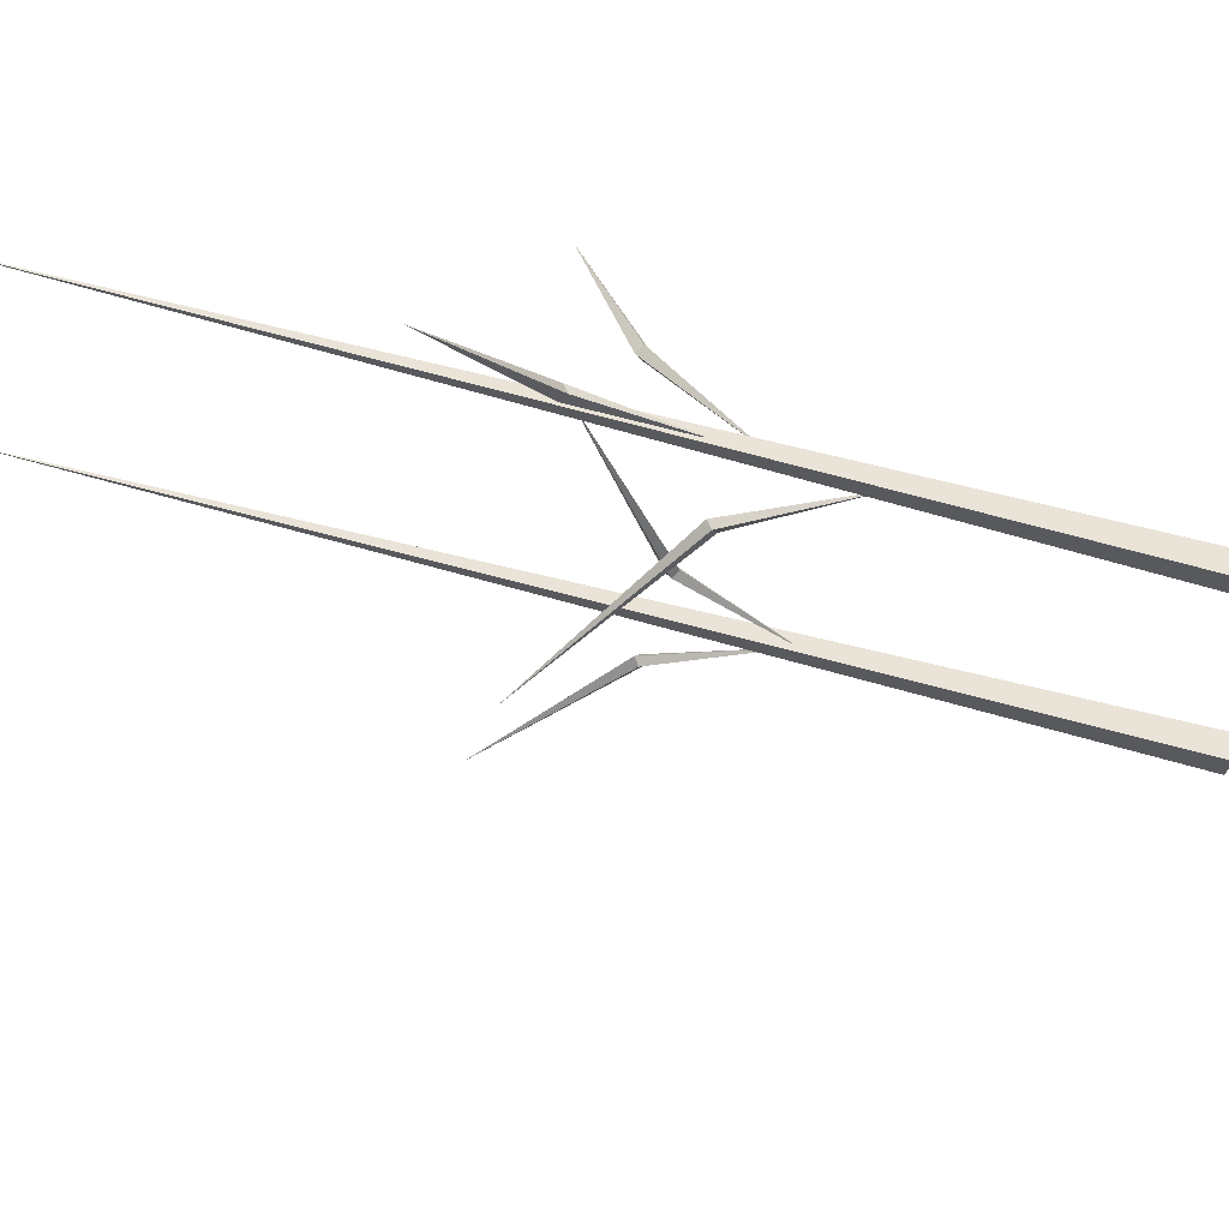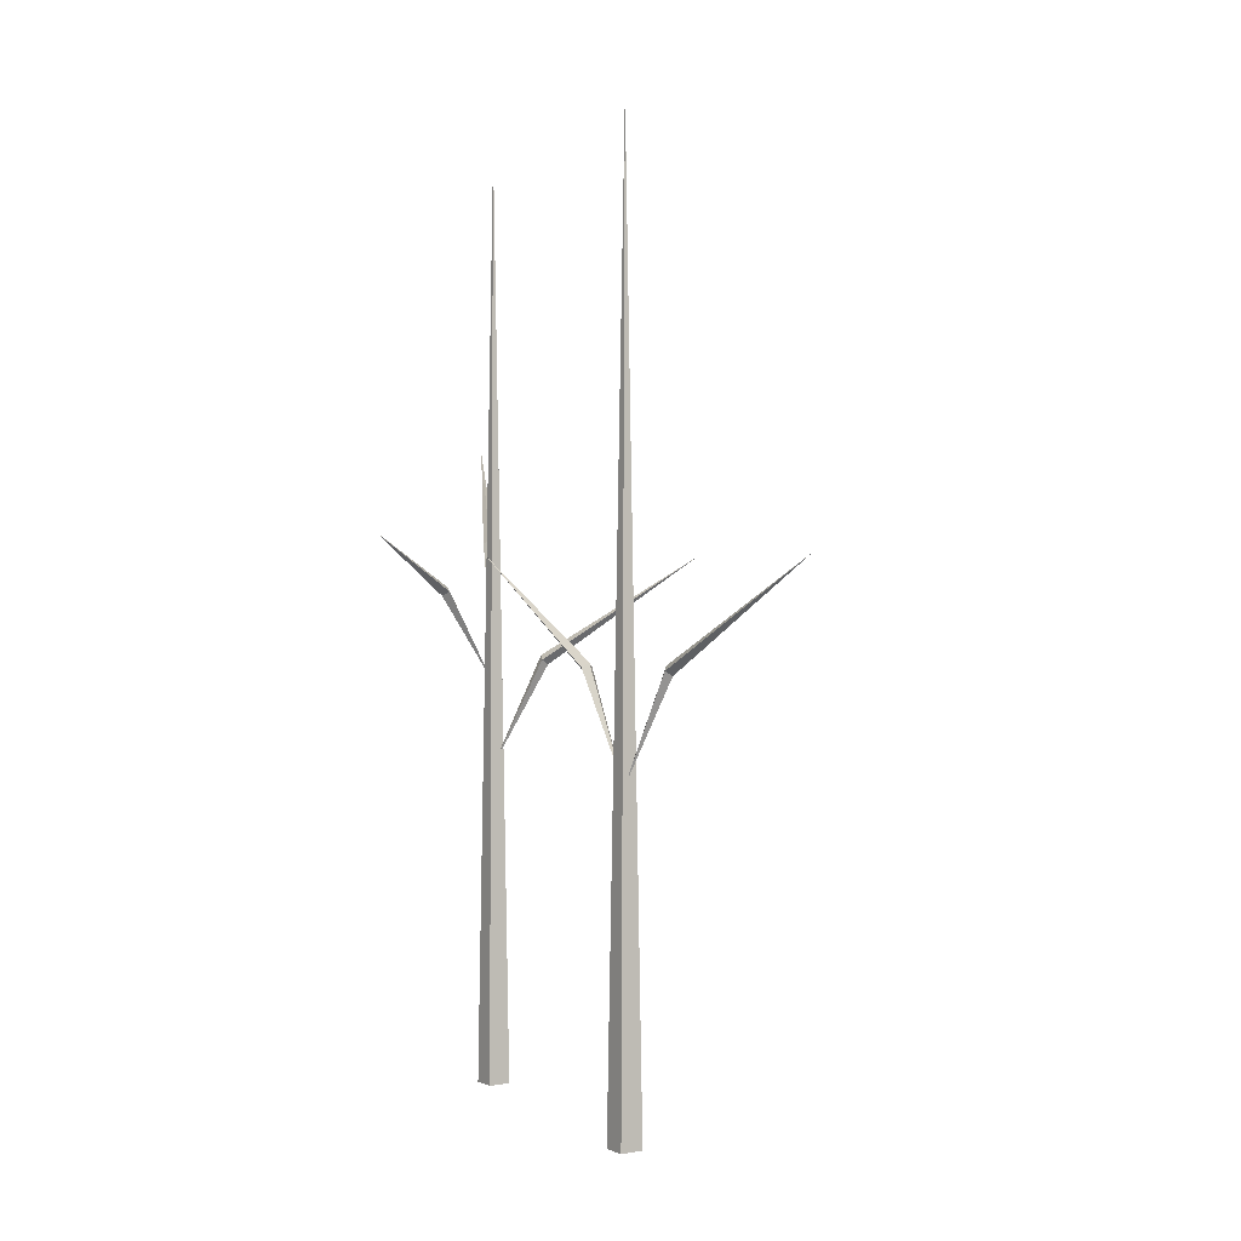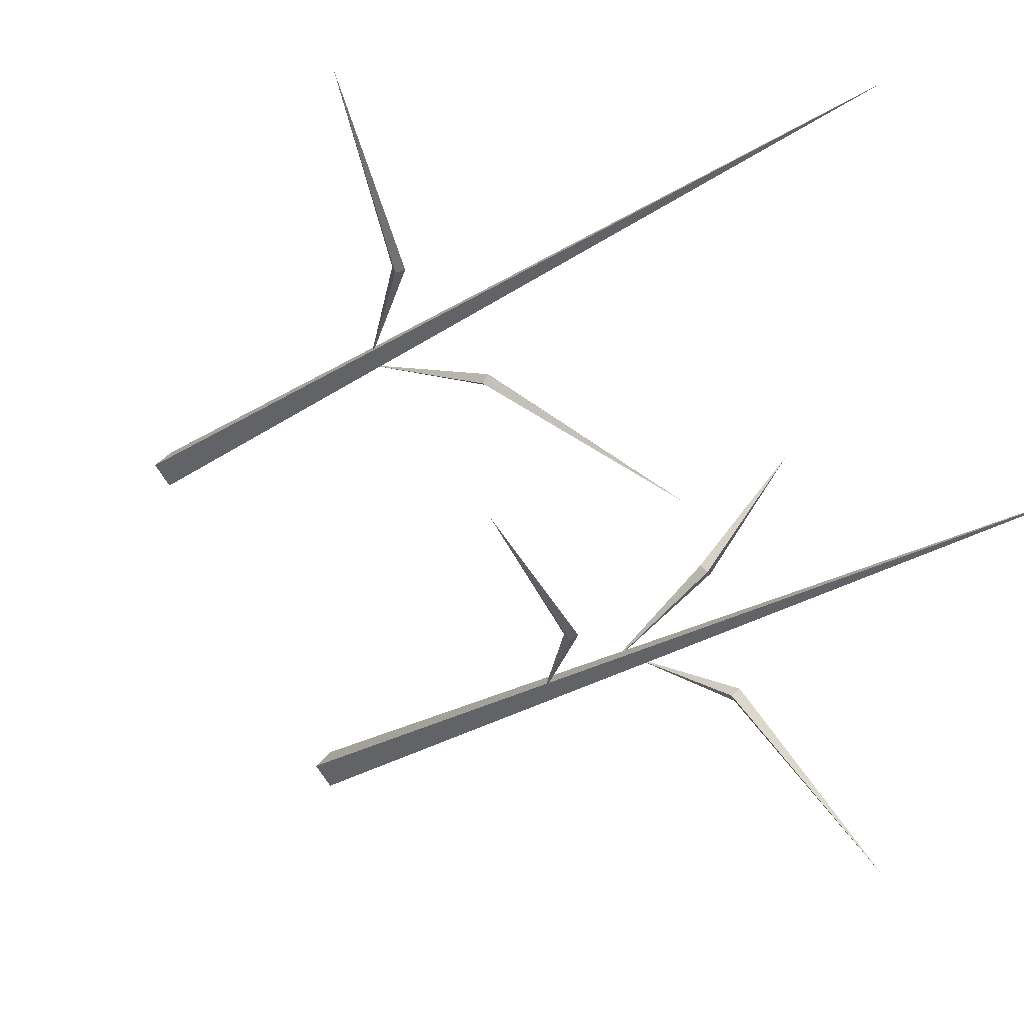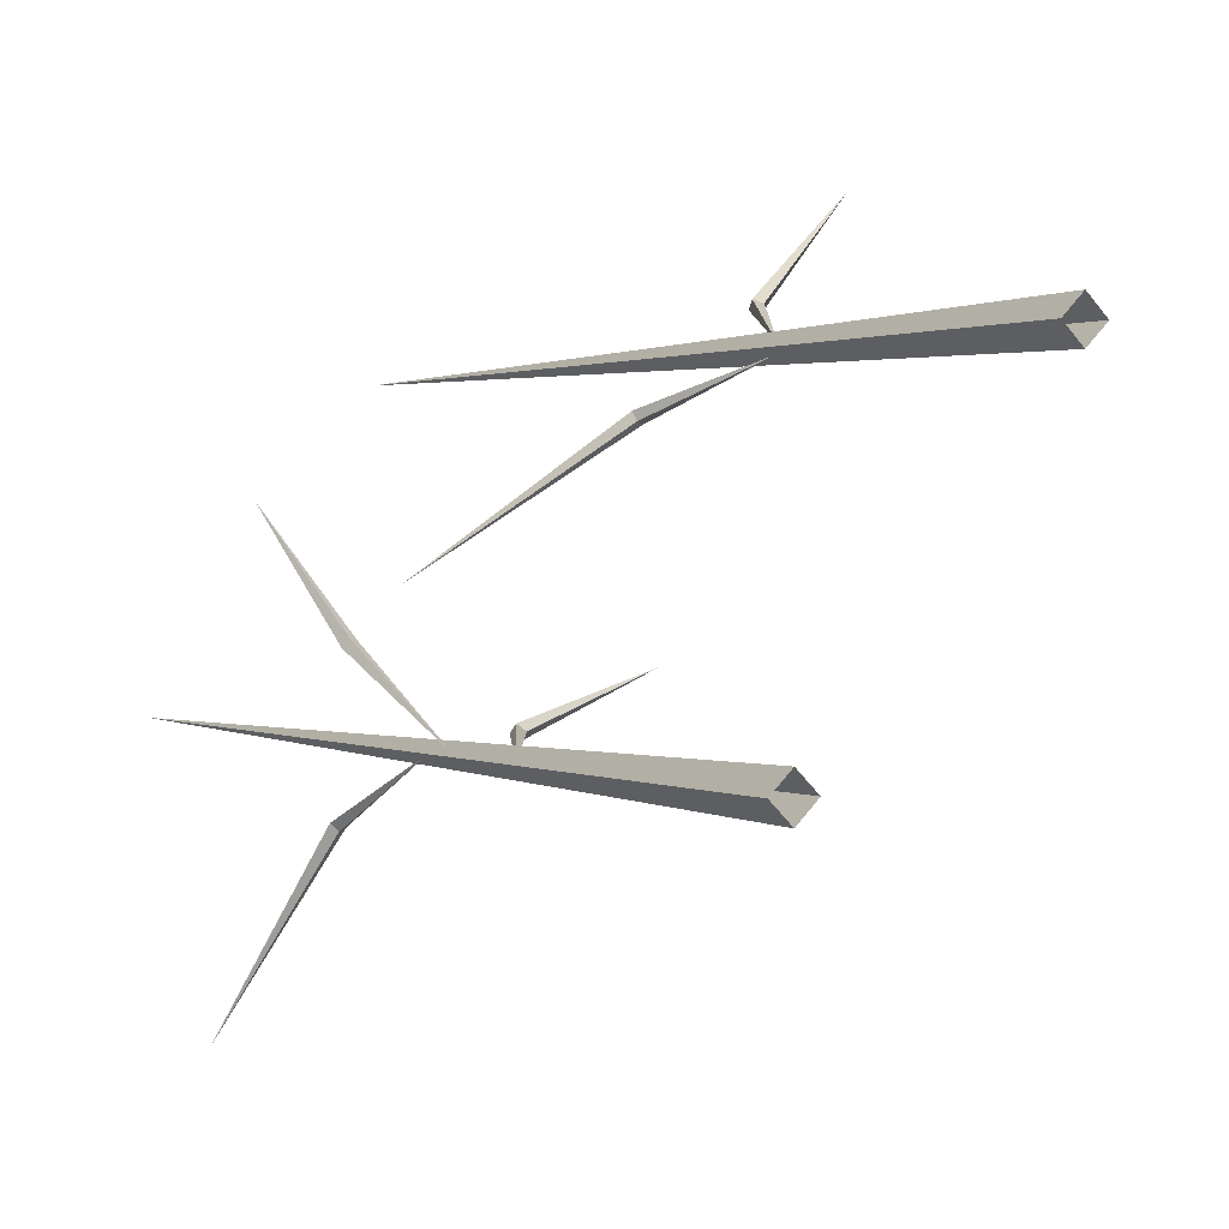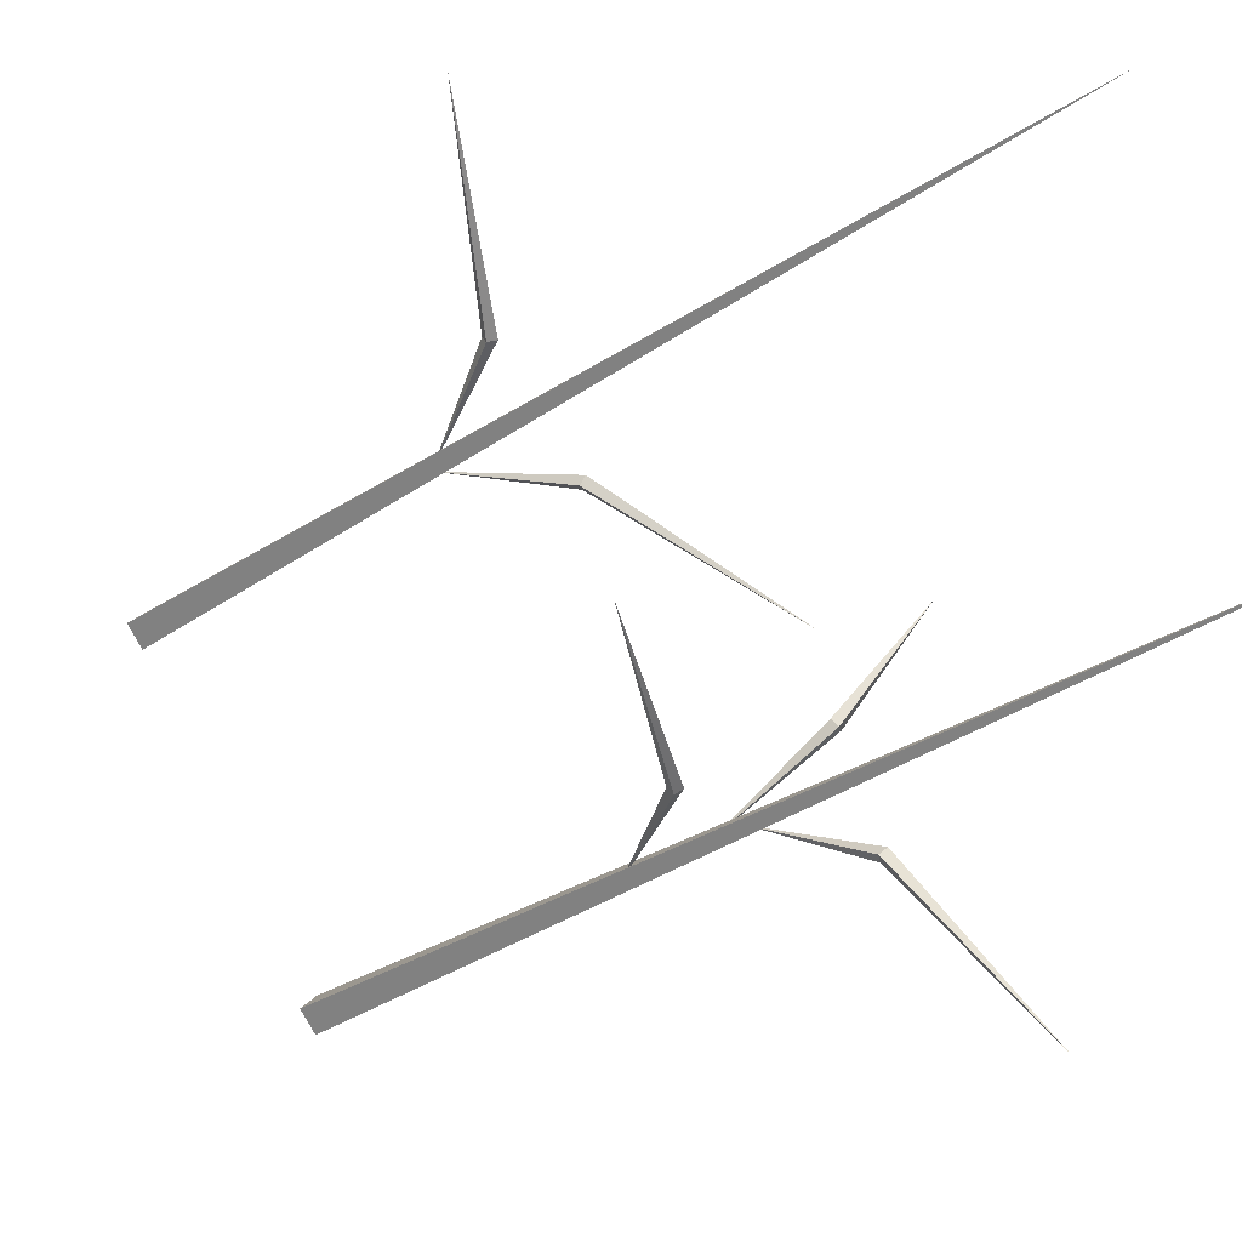
<metadata>
{"format":"obj","ext":"obj","renderer":"f3d","projection":"perspective","resolution":1024,"background":"white","views":[{"elev":-74.2,"azim":-104.3,"up":"+Z"},{"elev":0.9,"azim":11.5,"up":"+Y"},{"elev":-20.3,"azim":142.3,"up":"+Z"},{"elev":1.3,"azim":-28.6,"up":"+Z"},{"elev":-30.7,"azim":134.8,"up":"+Z"}]}
</metadata>
<code>
o Cube.003_Cube.054
v -9.106 21.29 -9.2
v -10.35 28.18 -13.13
v -10.66 28.5 -12.75
v -10.2 28.81 -12.63
v -9.885 28.5 -13
v -13.65 35.42 -23.52
v -9.125 19.09 -9.201
v -11.3 24.9 -4.393
v -11.55 25.19 -4.824
v -11.06 25.48 -4.919
v -10.8 25.19 -4.488
v -14.03 29.06 1.652
v -9.025 13.37 -9.289
v -5.004 20.26 -8.397
v -5.17 20.58 -8.853
v -5.513 20.89 -8.51
v -5.347 20.58 -8.055
v 5.641 27.5 -6.038
v 3.569 13.37 8.213
v 6.996 20.58 10.03
v 6.983 20.26 10.52
v 6.539 20.58 10.71
v 6.551 20.89 10.22
v 16.02 27.5 16.61
v 3.54 13.37 7.863
v 0.3901 20.58 5.599
v 0.4679 20.26 5.12
v 0.9343 20.58 4.989
v 0.8566 20.89 5.467
v -7.666 27.5 -2.141
v -7.935 -8.452 -9.221
v -9.04 55.1 -9.299
v -9.04 -8.452 -8.115
v -9.04 -8.452 -10.33
v -10.15 -8.452 -9.221
v 4.722 -8.452 8.136
v 3.616 55.1 8.058
v 3.616 -8.452 9.242
v 3.616 -8.452 7.031
v 2.51 -8.452 8.136
f 1 2 3
f 1 4 5
f 1 3 4
f 1 5 2
f 3 2 6
f 5 4 6
f 4 3 6
f 2 5 6
f 7 8 9
f 7 10 11
f 7 9 10
f 7 11 8
f 9 8 12
f 11 10 12
f 10 9 12
f 8 11 12
f 13 14 15
f 13 16 17
f 13 15 16
f 13 17 14
f 15 14 18
f 17 16 18
f 16 15 18
f 14 17 18
f 19 20 21
f 19 22 23
f 19 23 20
f 19 21 22
f 20 24 21
f 22 24 23
f 23 24 20
f 21 24 22
f 25 26 27
f 25 28 29
f 25 29 26
f 25 27 28
f 26 30 27
f 28 30 29
f 29 30 26
f 27 30 28
f 31 32 33
f 31 34 32
f 35 32 34
f 35 33 32
f 36 37 38
f 36 39 37
f 40 37 39
f 40 38 37

</code>
